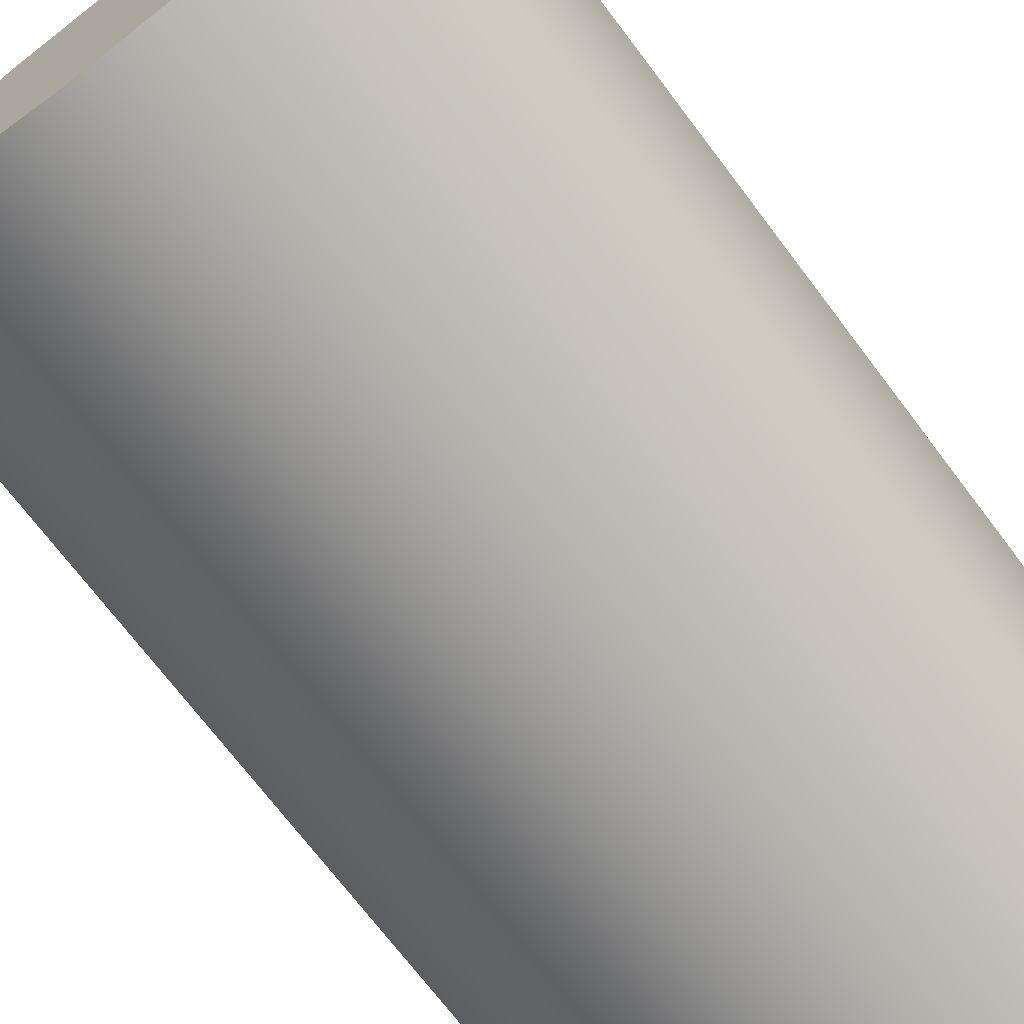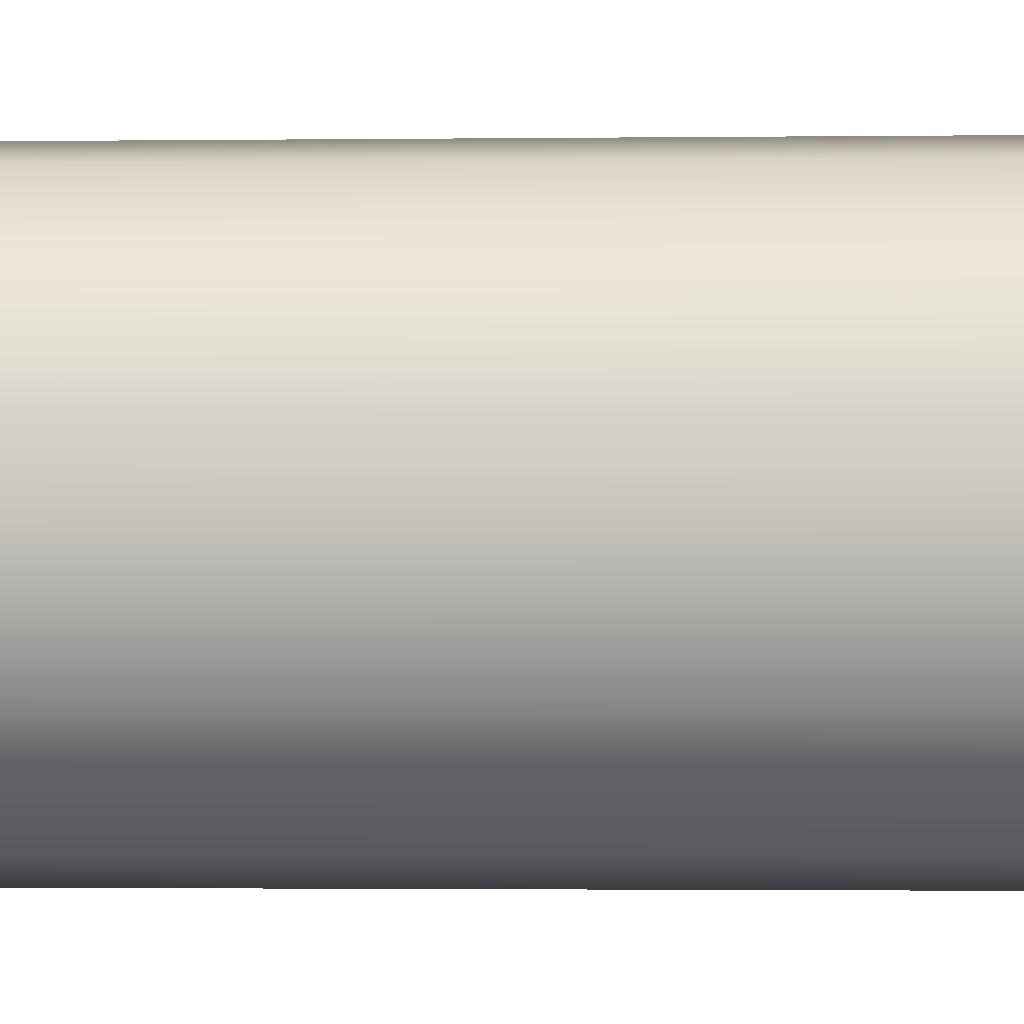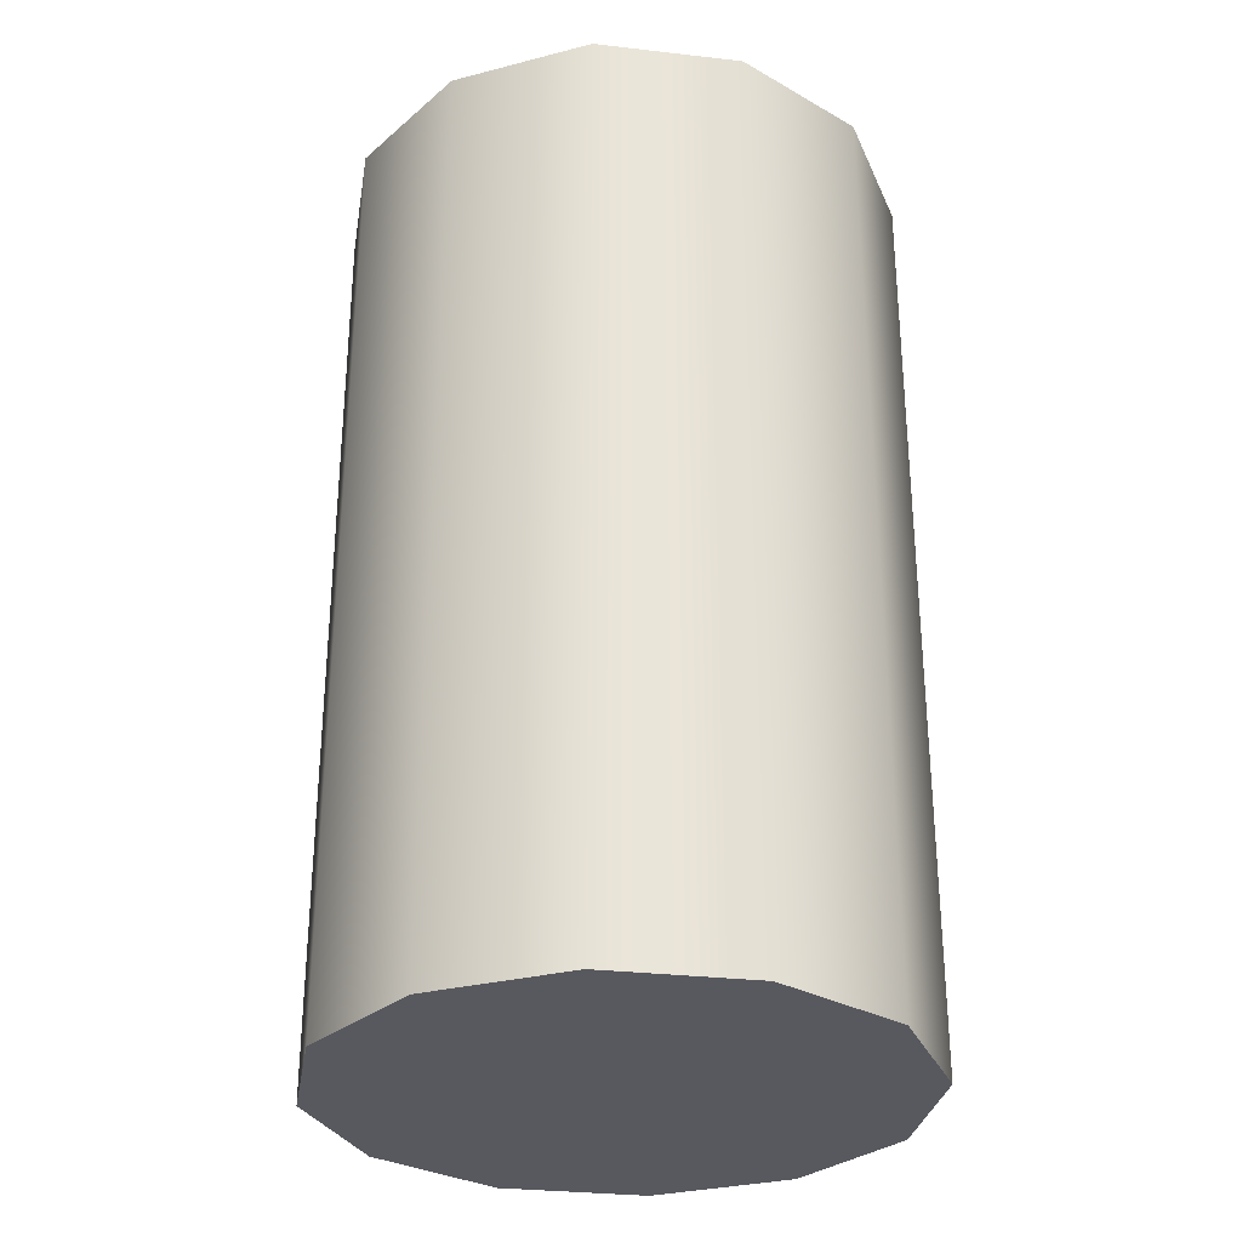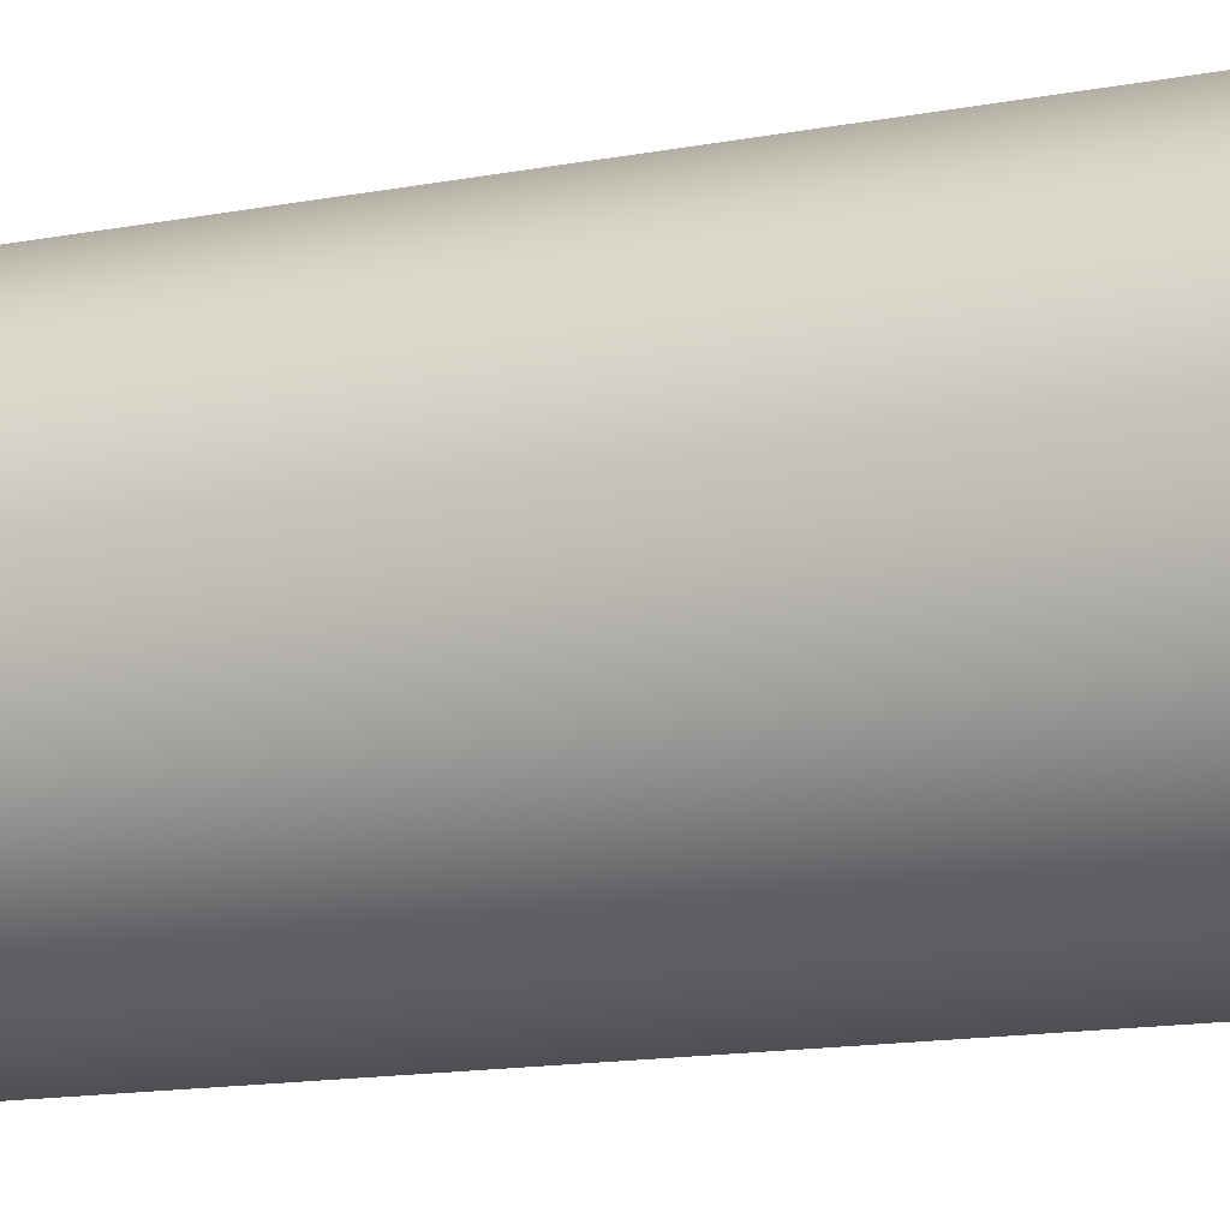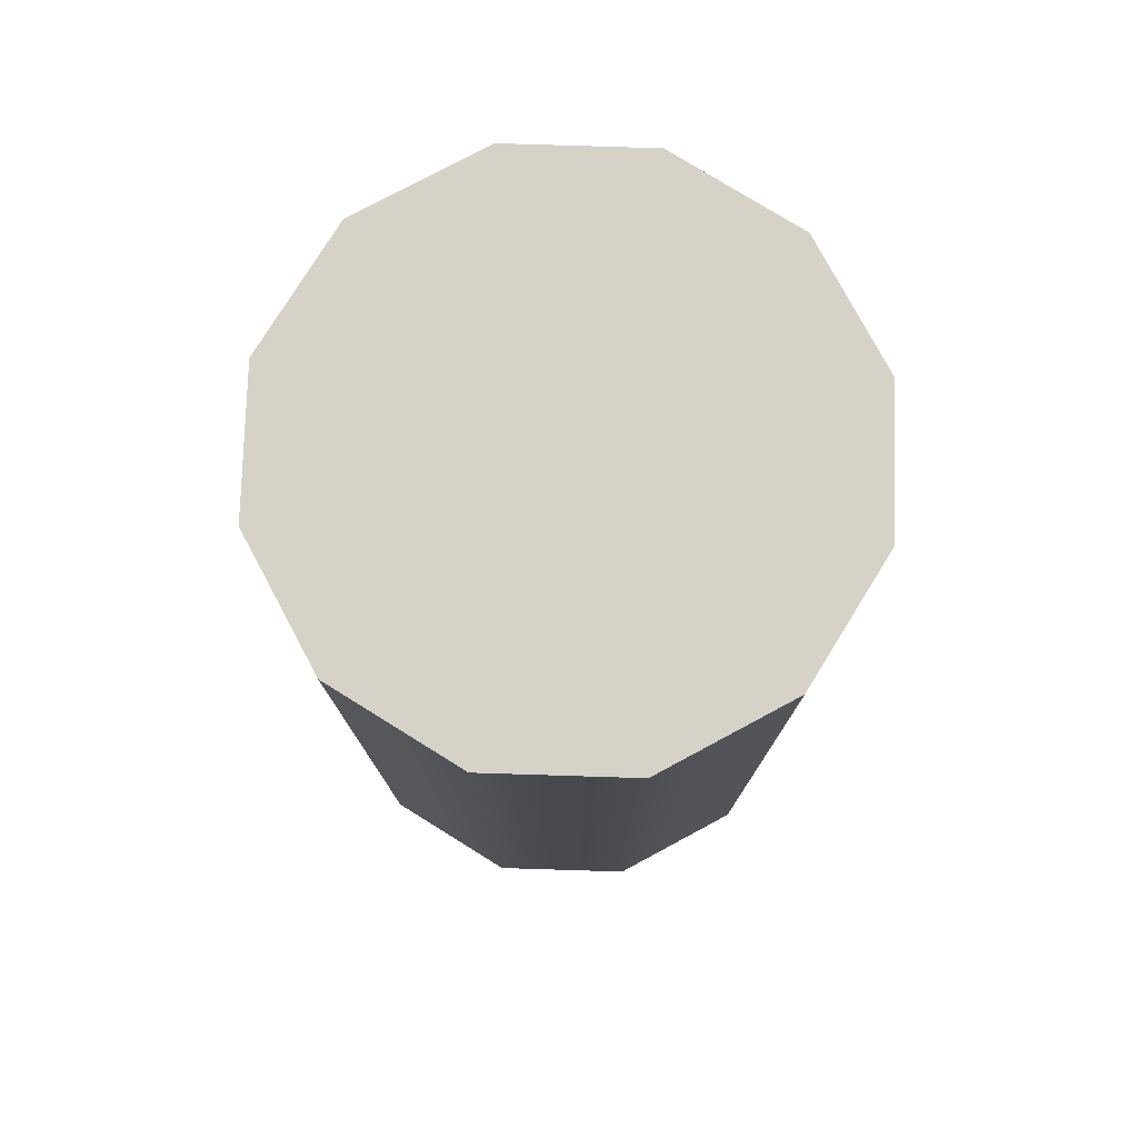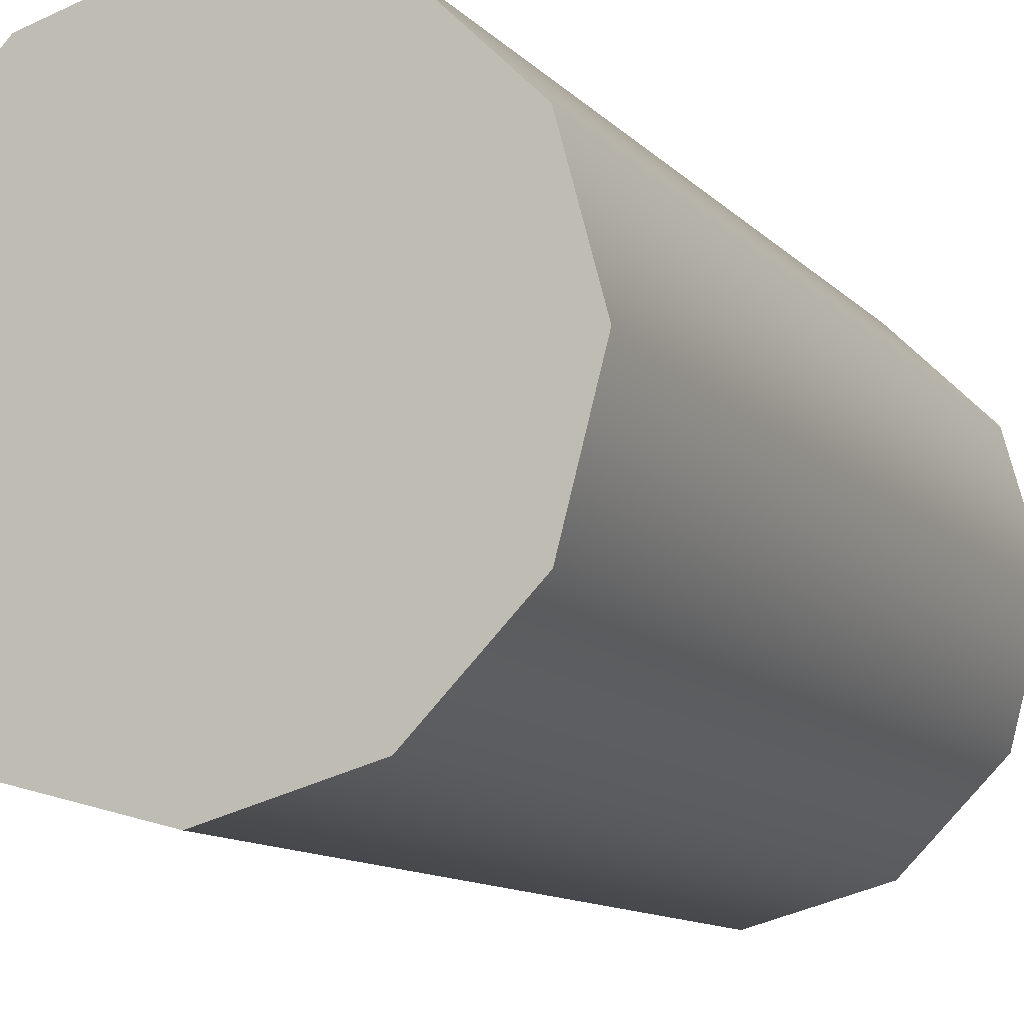
<metadata>
{"format":"obj","ext":"obj","renderer":"f3d","projection":"perspective","resolution":1024,"background":"white","views":[{"elev":-71.5,"azim":37.1,"up":"+Z"},{"elev":-2.2,"azim":92.2,"up":"+Z"},{"elev":-30.3,"azim":-114.5,"up":"+Y"},{"elev":-17.5,"azim":108.9,"up":"+Z"},{"elev":77.9,"azim":-43.2,"up":"+Y"},{"elev":-11.5,"azim":24.9,"up":"+Z"}]}
</metadata>
<code>
g COL_PB_Gauntlet06_Segment_Large_ShootingGallery_Right_Pillar_2
v -3 -5 0
v -3 5 0
v -2.598 -5 1.5
v -2.598 5 1.5
v -2.598 -5 1.5
v -2.598 5 1.5
v -1.5 -5 2.598
v -1.5 5 2.598
v -1.5 -5 2.598
v -1.5 5 2.598
v 2.384e-07 -5 3
v 2.384e-07 5 3
v 2.384e-07 -5 3
v 2.384e-07 5 3
v 1.5 -5 2.598
v 1.5 5 2.598
v 1.5 -5 2.598
v 1.5 5 2.598
v 2.598 -5 1.5
v 2.598 5 1.5
v 2.598 -5 1.5
v 2.598 5 1.5
v 3 -5 -2.623e-07
v 3 5 -2.623e-07
v 3 -5 -2.623e-07
v 3 5 -2.623e-07
v 2.598 -5 -1.5
v 2.598 5 -1.5
v 2.598 -5 -1.5
v 2.598 5 -1.5
v 1.5 -5 -2.598
v 1.5 5 -2.598
v 1.5 -5 -2.598
v 1.5 5 -2.598
v -0 -5 -3
v -0 5 -3
v -0 -5 -3
v -0 5 -3
v -1.5 -5 -2.598
v -1.5 5 -2.598
v -1.5 -5 -2.598
v -1.5 5 -2.598
v -2.598 -5 -1.5
v -2.598 5 -1.5
v -2.598 -5 -1.5
v -2.598 5 -1.5
v -3 -5 0
v -3 5 0
v -2.598 -5 1.5
v -0 -5 0
v -3 -5 0
v -1.5 -5 2.598
v 2.384e-07 -5 3
v 1.5 -5 2.598
v 2.598 -5 1.5
v 3 -5 -2.623e-07
v 2.598 -5 -1.5
v 1.5 -5 -2.598
v -0 -5 -3
v -1.5 -5 -2.598
v -2.598 -5 -1.5
v -3 5 0
v -0 5 0
v -2.598 5 1.5
v -1.5 5 2.598
v 2.384e-07 5 3
v 1.5 5 2.598
v 2.598 5 1.5
v 3 5 -2.623e-07
v 2.598 5 -1.5
v 1.5 5 -2.598
v -0 5 -3
v -1.5 5 -2.598
v -2.598 5 -1.5
g COL_PB_Gauntlet06_Segment_Large_ShootingGallery_Right_Pillar_2_0
f 3 2 1
f 3 4 2
f 7 6 5
f 7 8 6
f 11 10 9
f 11 12 10
f 15 14 13
f 15 16 14
f 19 18 17
f 19 20 18
f 23 22 21
f 23 24 22
f 27 26 25
f 27 28 26
f 31 30 29
f 31 32 30
f 35 34 33
f 35 36 34
f 39 38 37
f 39 40 38
f 43 42 41
f 43 44 42
f 47 46 45
f 47 48 46
f 51 50 49
f 49 50 52
f 52 50 53
f 53 50 54
f 54 50 55
f 55 50 56
f 56 50 57
f 57 50 58
f 58 50 59
f 59 50 60
f 60 50 61
f 61 50 51
f 64 63 62
f 65 63 64
f 66 63 65
f 67 63 66
f 68 63 67
f 69 63 68
f 70 63 69
f 71 63 70
f 72 63 71
f 73 63 72
f 74 63 73
f 62 63 74

</code>
